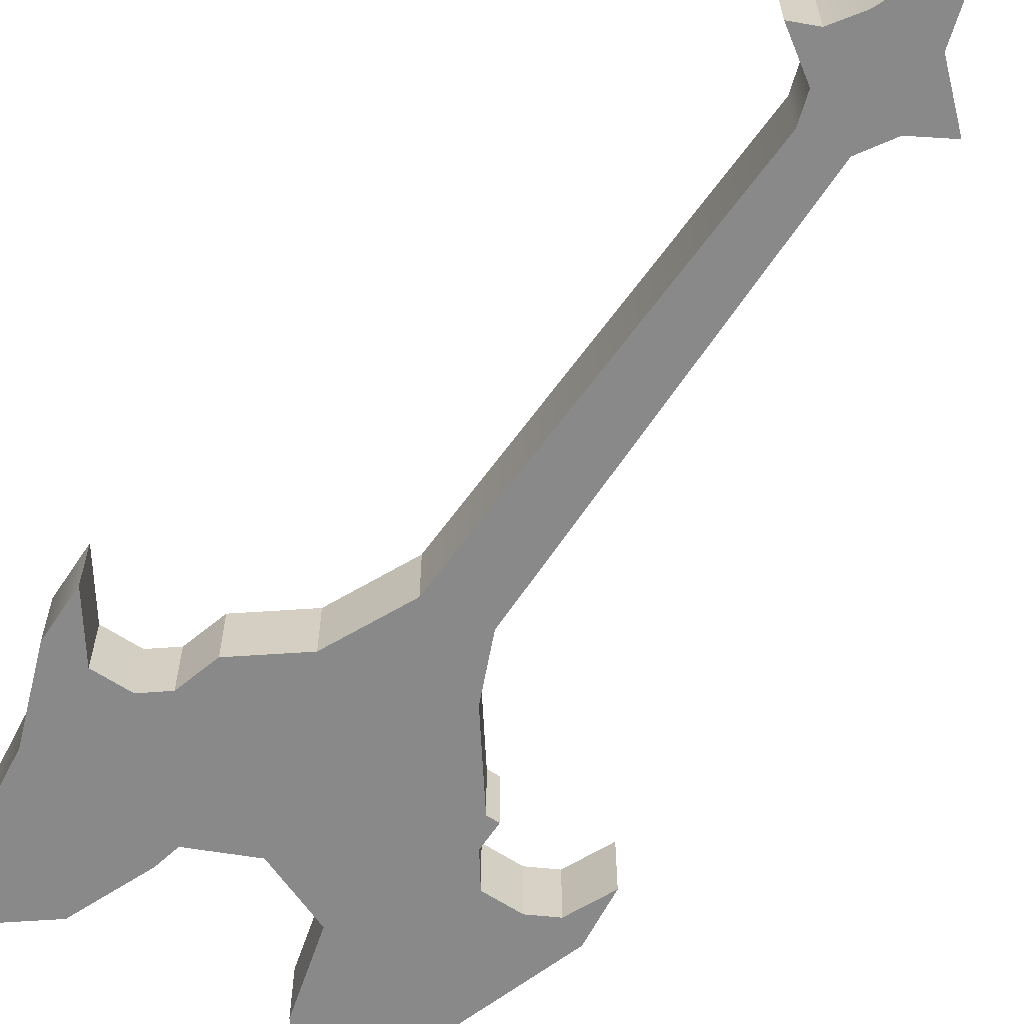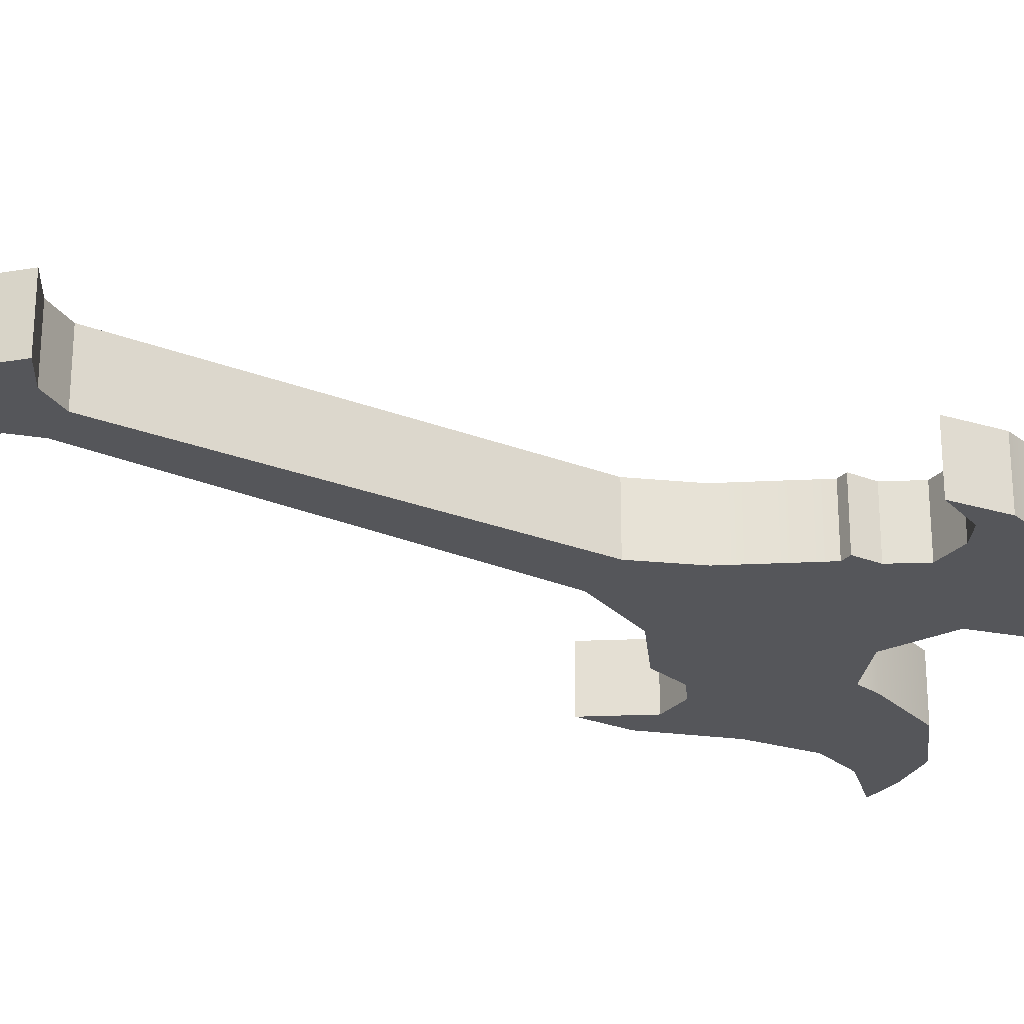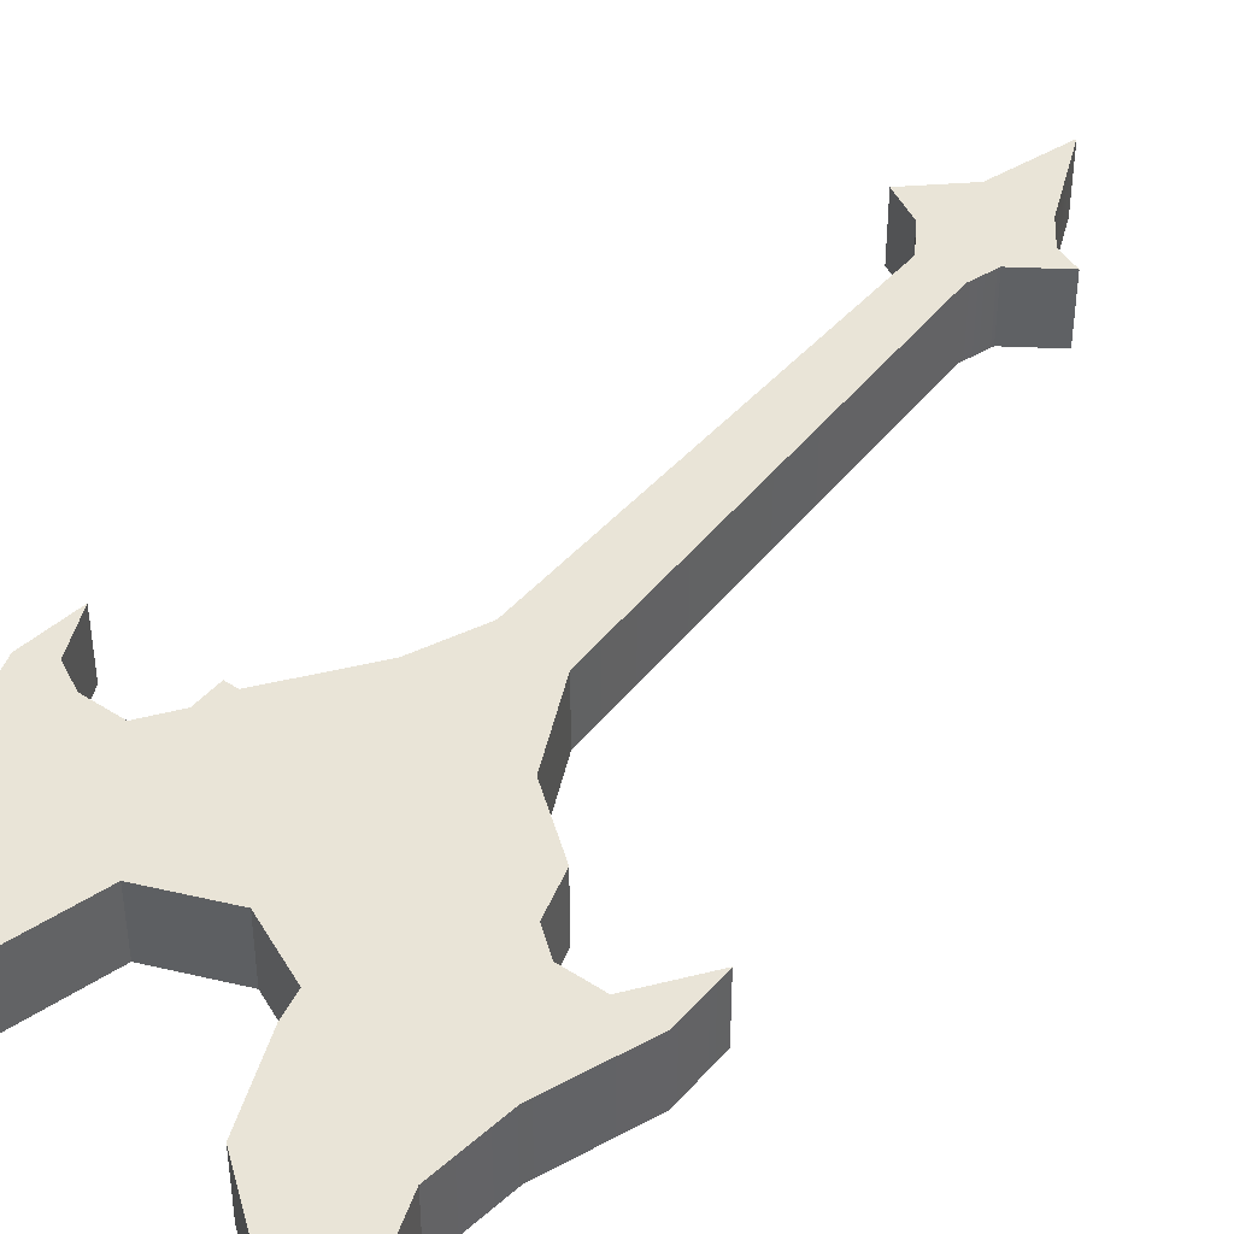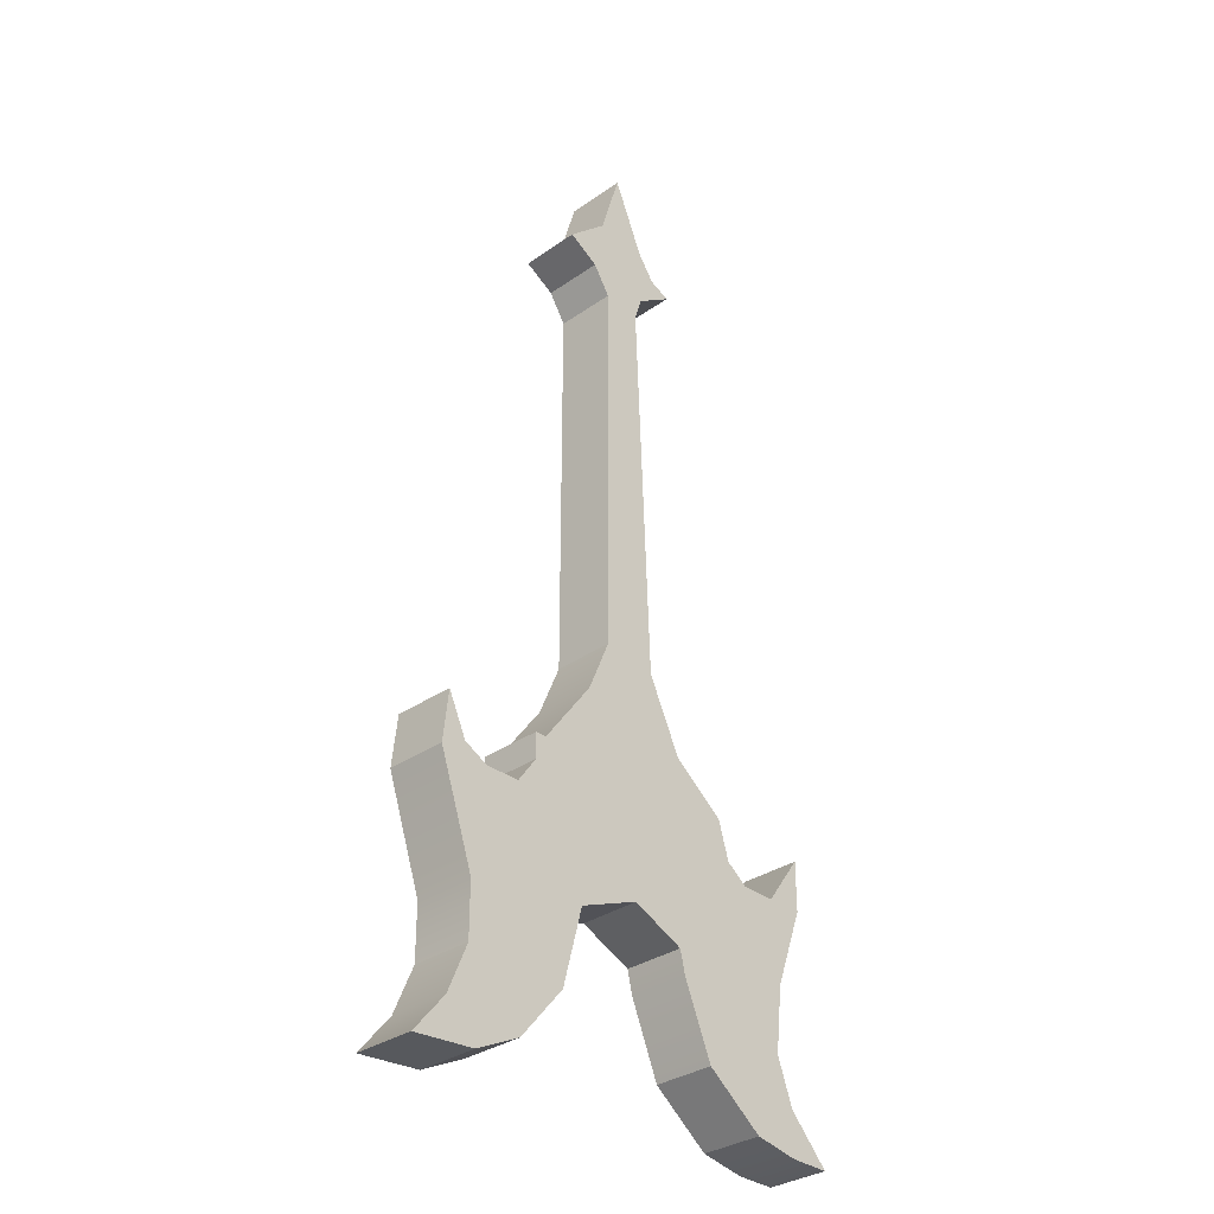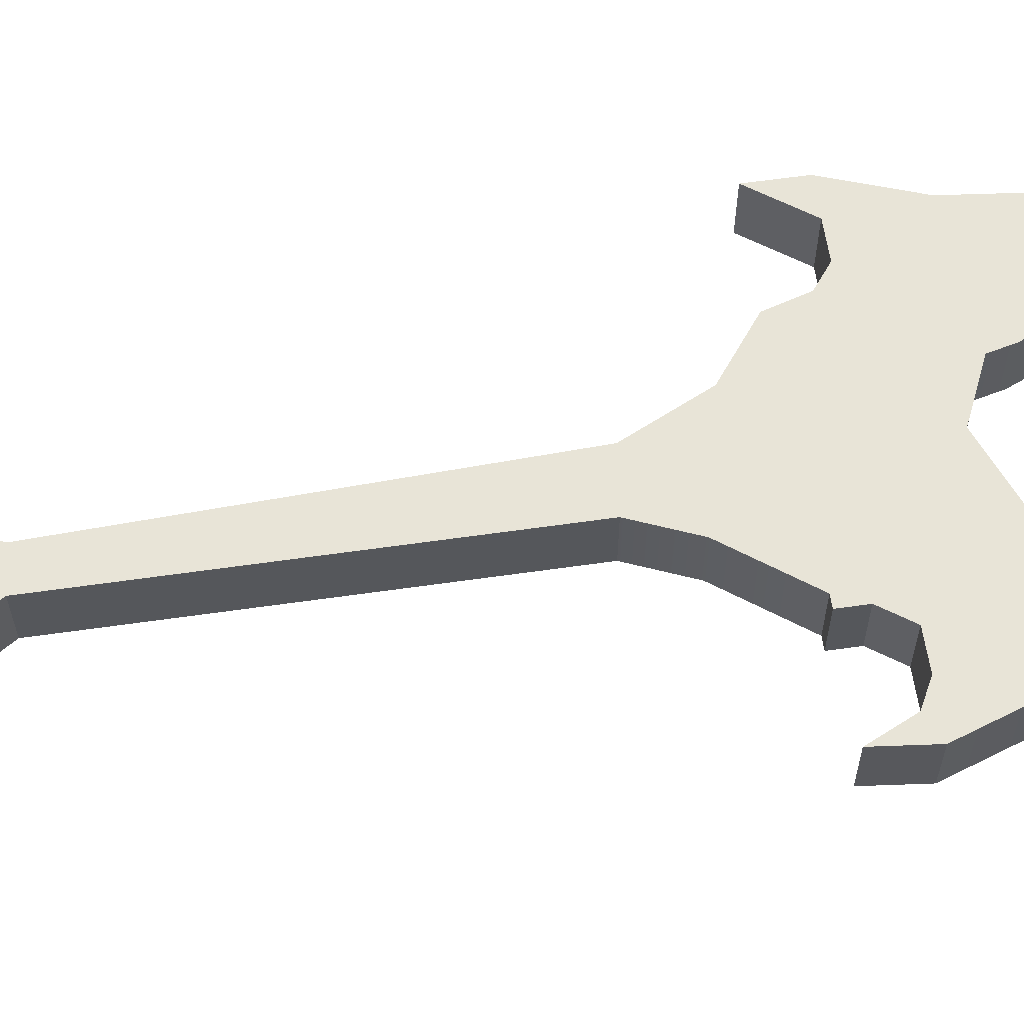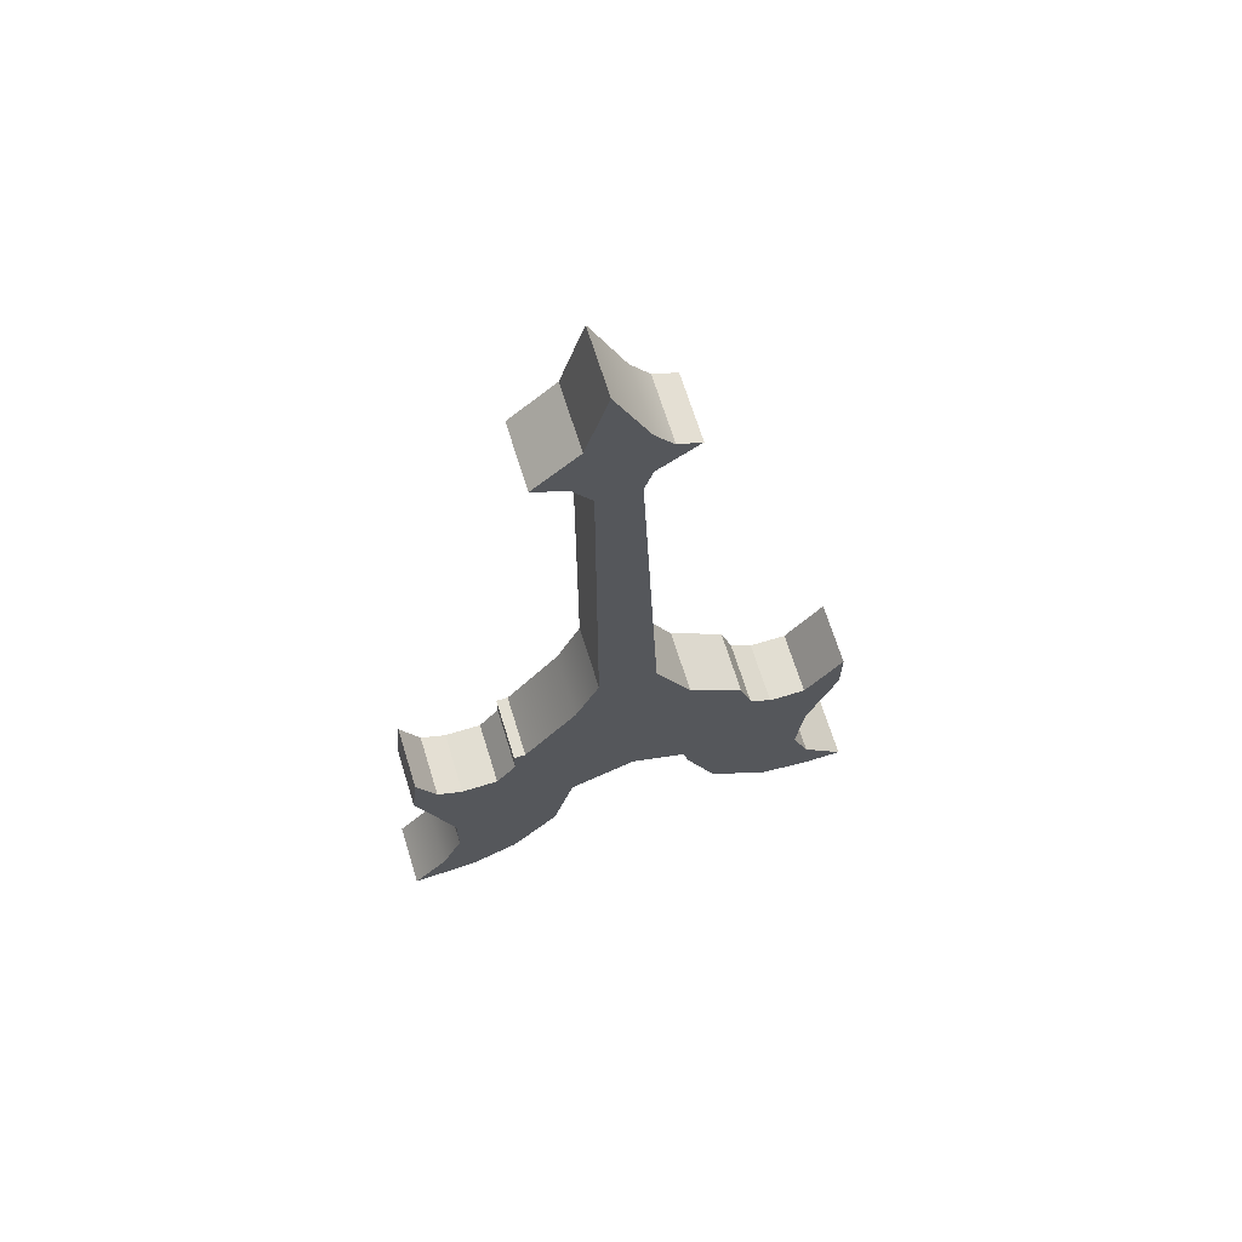
<metadata>
{"format":"obj","ext":"obj","renderer":"f3d","projection":"perspective","resolution":1024,"background":"white","views":[{"elev":-63.3,"azim":146.5,"up":"+Z"},{"elev":-25.8,"azim":-121.9,"up":"+Z"},{"elev":43.3,"azim":37.4,"up":"+Z"},{"elev":-32.9,"azim":-46.2,"up":"+Y"},{"elev":61.3,"azim":-98.3,"up":"+Z"},{"elev":67.8,"azim":-17.2,"up":"+Y"}]}
</metadata>
<code>
v 0.138 -0.08933 0.0279
v 0.1182 -0.07407 -0.0279
v 0.1182 -0.07407 0.0279
v 0.138 -0.08933 -0.0279
v 0.1077 -0.0389 0.0279
v -0.1009 -0.06735 0.0279
v 0.1703 -0.08933 0.0279
v -0.1009 -0.06735 -0.0279
v 0.1077 -0.0389 -0.0279
v -0.1187 -0.09252 0.0279
v 0.1703 -0.08933 -0.0279
v 0.2039 -0.08933 0.0279
v -0.1187 -0.09252 -0.0279
v 0.05984 -0.002351 -0.0279
v -0.09066 -0.04365 0.0279
v 0.2039 -0.04295 -0.0279
v 0.2039 -0.08933 -0.0279
v 0.2039 -0.04295 0.0279
v -0.09066 -0.04365 -0.0279
v 0.05984 -0.002351 0.0279
v -0.04346 0.02008 -0.0279
v -0.04346 0.02008 0.0279
v -0.1009 -0.04365 0.0279
v 0.008386 -0.1477 0.0279
v -0.1009 -0.04365 -0.0279
v 0.008386 -0.1477 -0.0279
v -0.1511 -0.09252 -0.0279
v 0.0282 0.06391 0.0279
v 0.0282 0.06391 -0.0279
v 0.1774 -0.1625 0.0279
v -0.1511 -0.09252 0.0279
v 0.1774 -0.1625 -0.0279
v -0.02233 0.07014 -0.0279
v 0.05794 -0.17 0.0279
v -0.1957 -0.09183 0.0279
v 0.05794 -0.17 -0.0279
v -0.1957 -0.09183 -0.0279
v -0.1732 -0.08095 -0.0279
v 0.01333 0.4322 0.0279
v -0.02233 0.07014 0.0279
v 0.01333 0.4322 -0.0279
v 0.06302 -0.1914 0.0279
v 0.1706 -0.2238 -0.0279
v -0.05024 -0.1712 0.0279
v -0.1732 -0.08095 0.0279
v 0.06302 -0.1914 -0.0279
v -0.05024 -0.1712 -0.0279
v -0.02233 0.3609 -0.0279
v 0.1706 -0.2238 0.0279
v -0.1629 -0.1877 0.0279
v -0.1906 -0.04365 0.0279
v -0.1629 -0.1877 -0.0279
v -0.1906 -0.04365 -0.0279
v 0.02075 0.456 0.0279
v -0.02233 0.3609 0.0279
v -0.02233 0.4358 -0.0279
v 0.09019 -0.2565 0.0279
v 0.1857 -0.2652 -0.0279
v 0.09019 -0.2565 -0.0279
v -0.1629 -0.2376 0.0279
v -0.1629 -0.2376 -0.0279
v -0.06929 -0.2436 -0.0279
v 0.02075 0.456 -0.0279
v -0.02233 0.4358 0.0279
v 0.1857 -0.2652 0.0279
v -0.06929 -0.2436 0.0279
v 0.0559 0.48 -0.0279
v -0.03891 0.4618 0.0279
v -0.03891 0.4618 -0.0279
v 0.1438 -0.2975 0.0279
v 0.2226 -0.3051 -0.0279
v 0.1438 -0.2975 -0.0279
v -0.1816 -0.2823 0.0279
v -0.1816 -0.2823 -0.0279
v -0.1109 -0.293 -0.0279
v 0.0559 0.48 0.0279
v 0.1857 -0.3051 0.0279
v 0.2226 -0.3051 0.0279
v -0.1109 -0.293 0.0279
v 0.03569 0.4888 -0.0279
v -0.06823 0.4786 -0.0279
v -0.06823 0.4786 0.0279
v 0.1857 -0.3051 -0.0279
v -0.153 -0.3138 0.0279
v -0.153 -0.3138 -0.0279
v -0.2116 -0.3185 0.0279
v 0.03569 0.4888 0.0279
v -0.02935 0.5144 -0.0279
v -0.02935 0.5144 0.0279
v -0.2116 -0.3185 -0.0279
v 0.01972 0.5117 0.0279
v 0.01972 0.5117 -0.0279
v -0.009675 0.5806 -0.0279
v -0.009675 0.5806 0.0279
g mesh1_mesh1-geometry
f 1 2 3
f 2 1 4
f 2 5 3
f 6 1 3
f 7 4 1
f 4 8 2
f 5 2 9
f 6 3 5
f 10 1 6
f 4 7 11
f 1 12 7
f 8 4 13
f 2 8 9
f 14 5 9
f 6 5 15
f 10 12 1
f 8 10 6
f 7 16 11
f 17 4 11
f 18 7 12
f 17 13 4
f 10 8 13
f 9 8 19
f 5 14 20
f 9 21 14
f 15 5 22
f 23 6 15
f 24 12 10
f 6 25 8
f 16 7 18
f 17 11 16
f 17 18 12
f 17 26 13
f 27 10 13
f 19 8 25
f 9 19 21
f 14 28 20
f 22 5 20
f 14 21 29
f 21 15 22
f 25 6 23
f 15 25 23
f 24 30 12
f 31 24 10
f 18 17 16
f 12 32 17
f 32 26 17
f 13 26 27
f 10 27 31
f 25 15 19
f 15 21 19
f 28 14 29
f 22 20 28
f 29 21 33
f 22 33 21
f 34 30 24
f 32 12 30
f 35 24 31
f 32 36 26
f 26 37 27
f 38 31 27
f 29 39 28
f 22 28 40
f 29 33 41
f 33 22 40
f 42 30 34
f 24 36 34
f 30 43 32
f 35 44 24
f 35 31 45
f 32 46 36
f 36 24 26
f 47 37 26
f 27 37 38
f 31 38 45
f 39 29 41
f 40 28 39
f 41 33 48
f 40 48 33
f 42 49 30
f 36 42 34
f 43 30 49
f 43 46 32
f 50 44 35
f 44 26 24
f 35 45 51
f 42 36 46
f 47 52 37
f 26 44 47
f 38 37 53
f 38 51 45
f 41 54 39
f 40 39 55
f 41 48 56
f 48 40 55
f 57 49 42
f 49 58 43
f 43 59 46
f 60 44 50
f 37 50 35
f 53 35 51
f 46 57 42
f 47 61 52
f 50 37 52
f 44 62 47
f 35 53 37
f 51 38 53
f 54 41 63
f 64 39 54
f 55 39 64
f 55 56 48
f 41 56 63
f 57 65 49
f 58 49 65
f 58 59 43
f 57 46 59
f 60 66 44
f 52 60 50
f 62 61 47
f 60 52 61
f 62 44 66
f 67 54 63
f 64 54 68
f 56 55 64
f 63 56 69
f 70 65 57
f 65 71 58
f 58 72 59
f 72 57 59
f 73 66 60
f 62 74 61
f 61 73 60
f 66 75 62
f 54 67 76
f 63 69 67
f 68 54 76
f 69 64 68
f 64 69 56
f 77 65 70
f 57 72 70
f 71 65 78
f 71 72 58
f 73 79 66
f 75 74 62
f 73 61 74
f 75 66 79
f 80 76 67
f 67 69 81
f 68 76 82
f 82 69 68
f 65 77 78
f 70 83 77
f 83 70 72
f 77 71 78
f 72 71 83
f 73 84 79
f 85 74 75
f 74 86 73
f 84 75 79
f 76 80 87
f 67 88 80
f 69 82 81
f 67 81 88
f 82 76 89
f 71 77 83
f 84 73 86
f 74 85 90
f 75 84 85
f 86 74 90
f 80 91 87
f 89 76 87
f 80 88 92
f 89 81 82
f 81 89 88
f 86 85 84
f 85 86 90
f 91 80 92
f 89 87 91
f 92 88 93
f 89 93 88
f 92 94 91
f 89 91 94
f 94 92 93
f 93 89 94
g mesh1_mesh1-geometry
f 3 2 1
f 4 1 2
f 3 5 2
f 3 1 6
f 1 4 7
f 2 8 4
f 9 2 5
f 5 3 6
f 6 1 10
f 11 7 4
f 7 12 1
f 13 4 8
f 9 8 2
f 9 5 14
f 15 5 6
f 1 12 10
f 6 10 8
f 11 16 7
f 11 4 17
f 12 7 18
f 4 13 17
f 13 8 10
f 19 8 9
f 20 14 5
f 14 21 9
f 22 5 15
f 15 6 23
f 10 12 24
f 8 25 6
f 18 7 16
f 16 11 17
f 12 18 17
f 13 26 17
f 13 10 27
f 25 8 19
f 21 19 9
f 20 28 14
f 20 5 22
f 29 21 14
f 22 15 21
f 23 6 25
f 23 25 15
f 12 30 24
f 10 24 31
f 16 17 18
f 17 32 12
f 17 26 32
f 27 26 13
f 31 27 10
f 19 15 25
f 19 21 15
f 29 14 28
f 28 20 22
f 33 21 29
f 21 33 22
f 24 30 34
f 30 12 32
f 31 24 35
f 26 36 32
f 27 37 26
f 27 31 38
f 28 39 29
f 40 28 22
f 41 33 29
f 40 22 33
f 34 30 42
f 34 36 24
f 32 43 30
f 24 44 35
f 45 31 35
f 36 46 32
f 26 24 36
f 26 37 47
f 38 37 27
f 45 38 31
f 41 29 39
f 39 28 40
f 48 33 41
f 33 48 40
f 30 49 42
f 34 42 36
f 49 30 43
f 32 46 43
f 35 44 50
f 24 26 44
f 51 45 35
f 46 36 42
f 37 52 47
f 47 44 26
f 53 37 38
f 45 51 38
f 39 54 41
f 55 39 40
f 56 48 41
f 55 40 48
f 42 49 57
f 43 58 49
f 46 59 43
f 50 44 60
f 35 50 37
f 51 35 53
f 42 57 46
f 52 61 47
f 52 37 50
f 47 62 44
f 37 53 35
f 53 38 51
f 63 41 54
f 54 39 64
f 64 39 55
f 48 56 55
f 63 56 41
f 49 65 57
f 65 49 58
f 43 59 58
f 59 46 57
f 44 66 60
f 50 60 52
f 47 61 62
f 61 52 60
f 66 44 62
f 63 54 67
f 68 54 64
f 64 55 56
f 69 56 63
f 57 65 70
f 58 71 65
f 59 72 58
f 59 57 72
f 60 66 73
f 61 74 62
f 60 73 61
f 62 75 66
f 76 67 54
f 67 69 63
f 76 54 68
f 68 64 69
f 56 69 64
f 70 65 77
f 70 72 57
f 78 65 71
f 58 72 71
f 66 79 73
f 62 74 75
f 74 61 73
f 79 66 75
f 67 76 80
f 81 69 67
f 82 76 68
f 68 69 82
f 78 77 65
f 77 83 70
f 72 70 83
f 78 71 77
f 83 71 72
f 79 84 73
f 75 74 85
f 73 86 74
f 79 75 84
f 87 80 76
f 80 88 67
f 81 82 69
f 88 81 67
f 89 76 82
f 83 77 71
f 86 73 84
f 90 85 74
f 85 84 75
f 90 74 86
f 87 91 80
f 87 76 89
f 92 88 80
f 82 81 89
f 88 89 81
f 84 85 86
f 90 86 85
f 92 80 91
f 91 87 89
f 93 88 92
f 88 93 89
f 91 94 92
f 94 91 89
f 93 92 94
f 94 89 93

</code>
